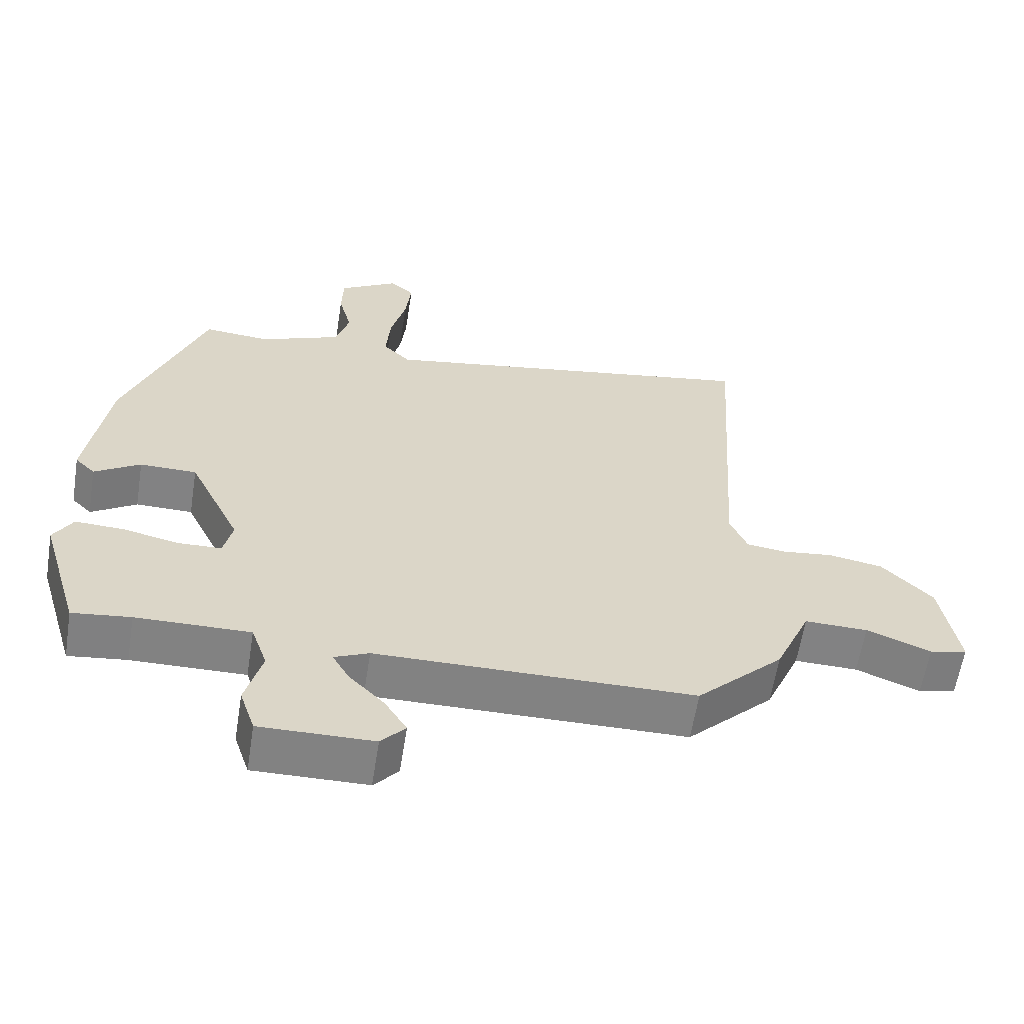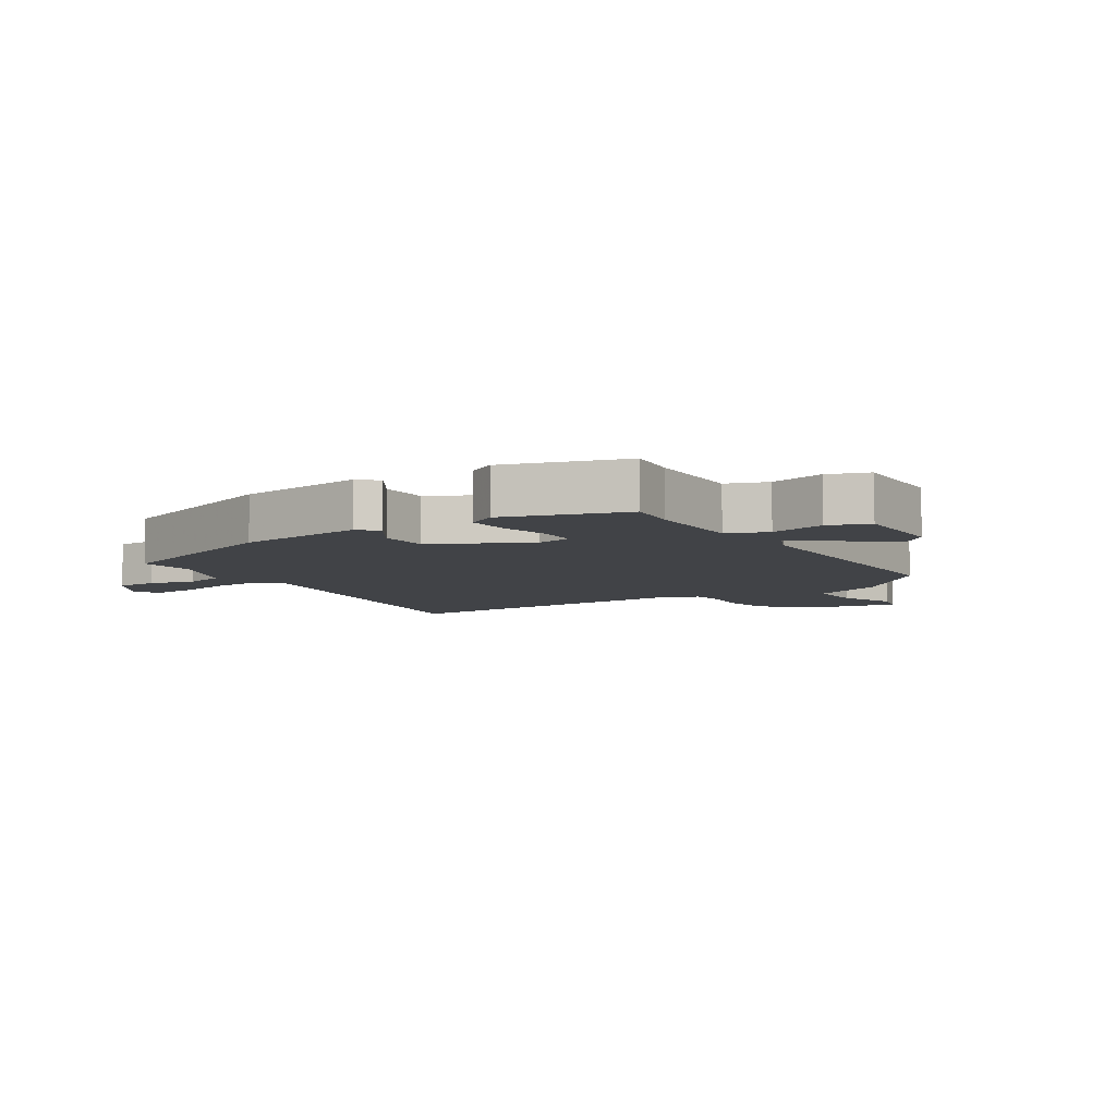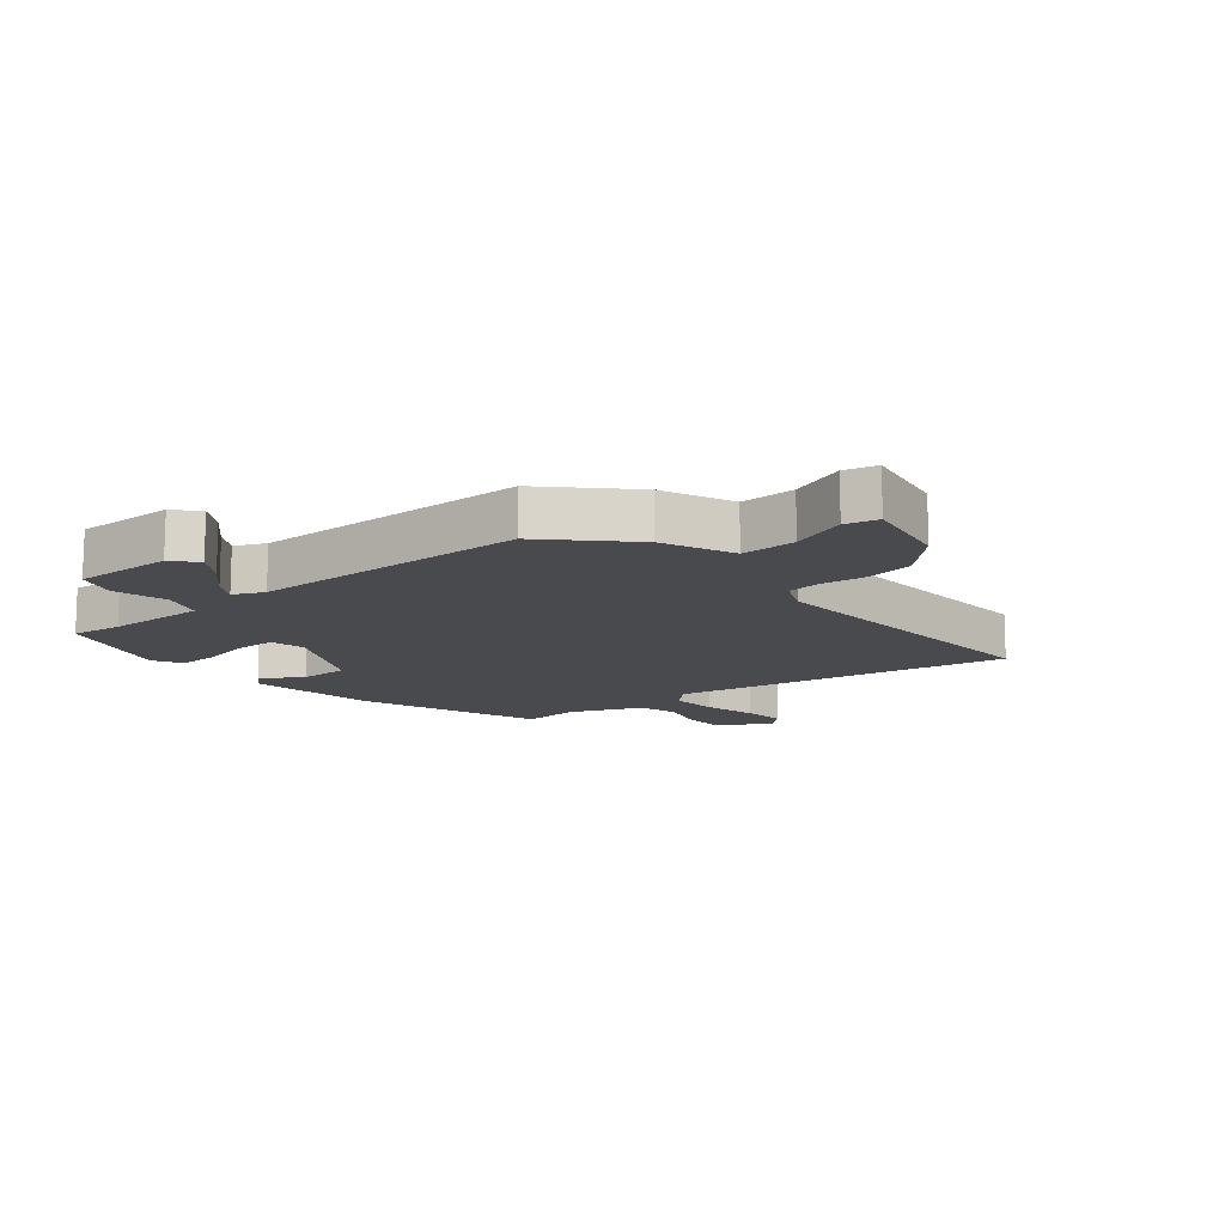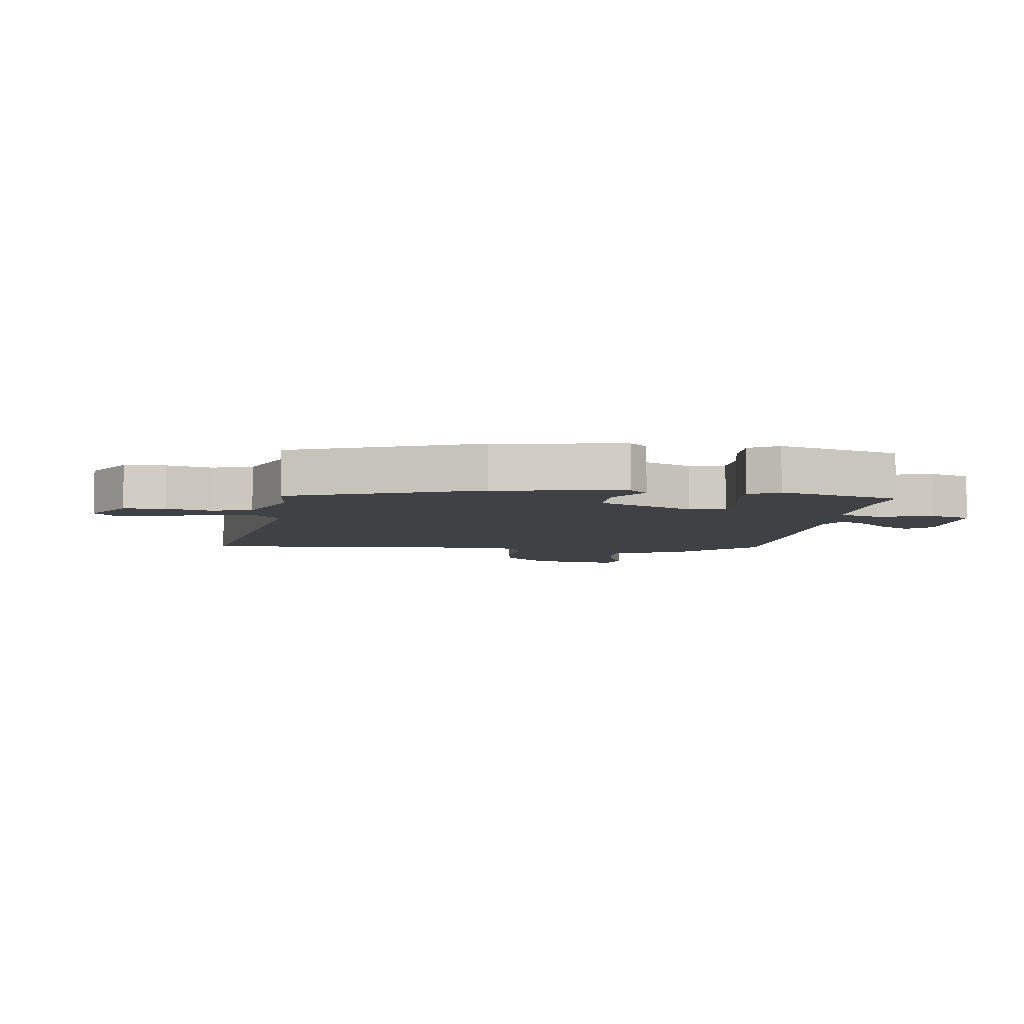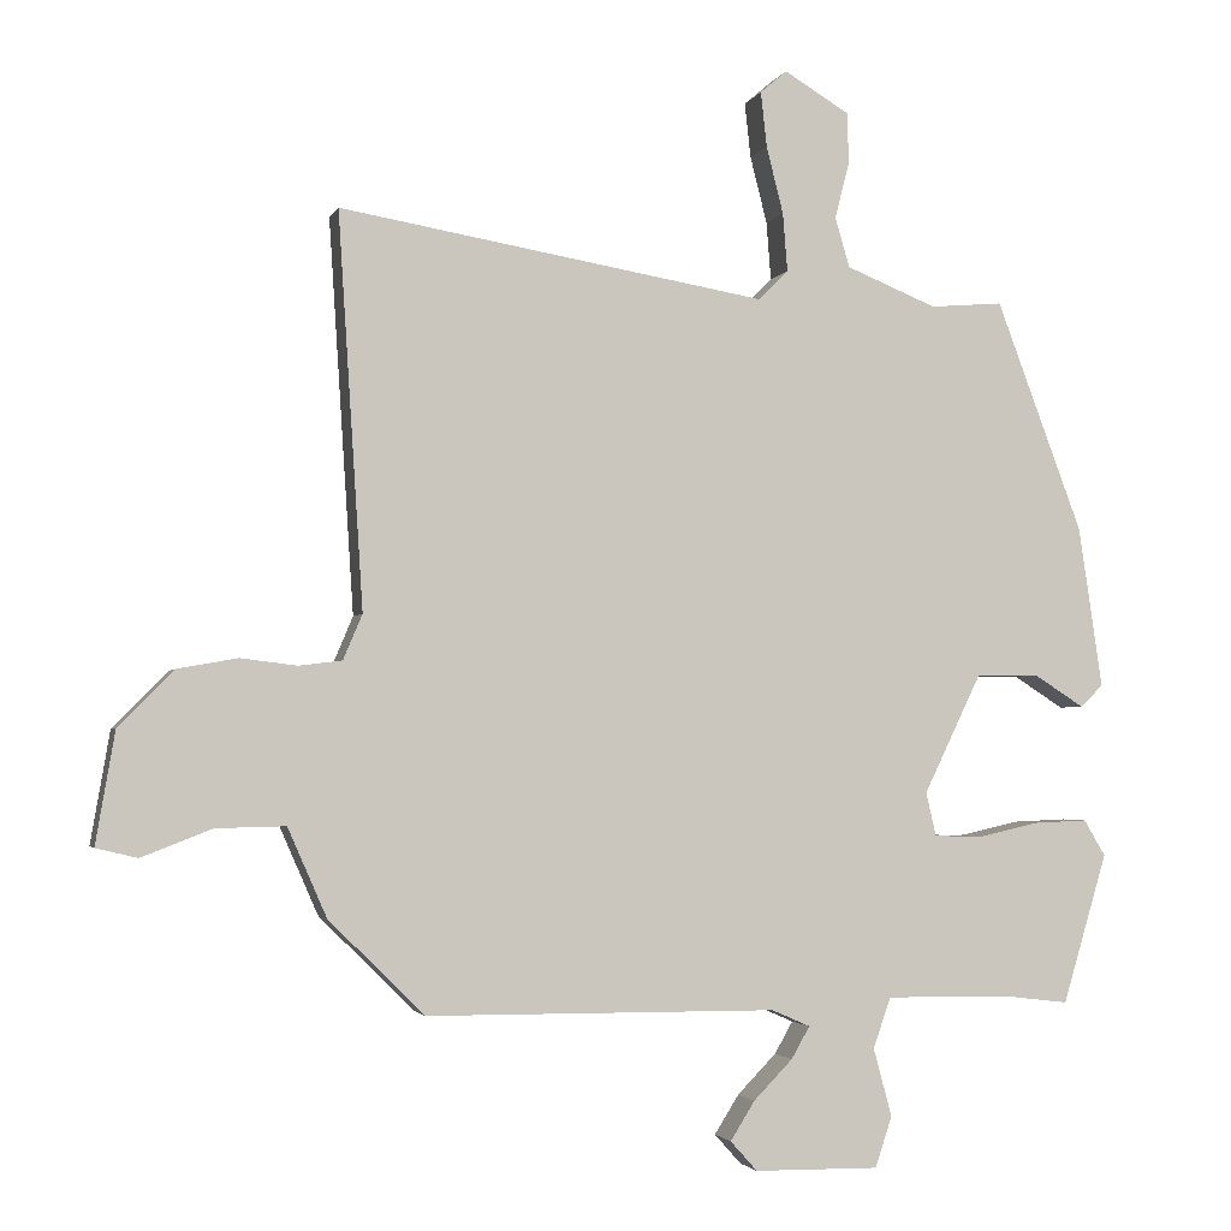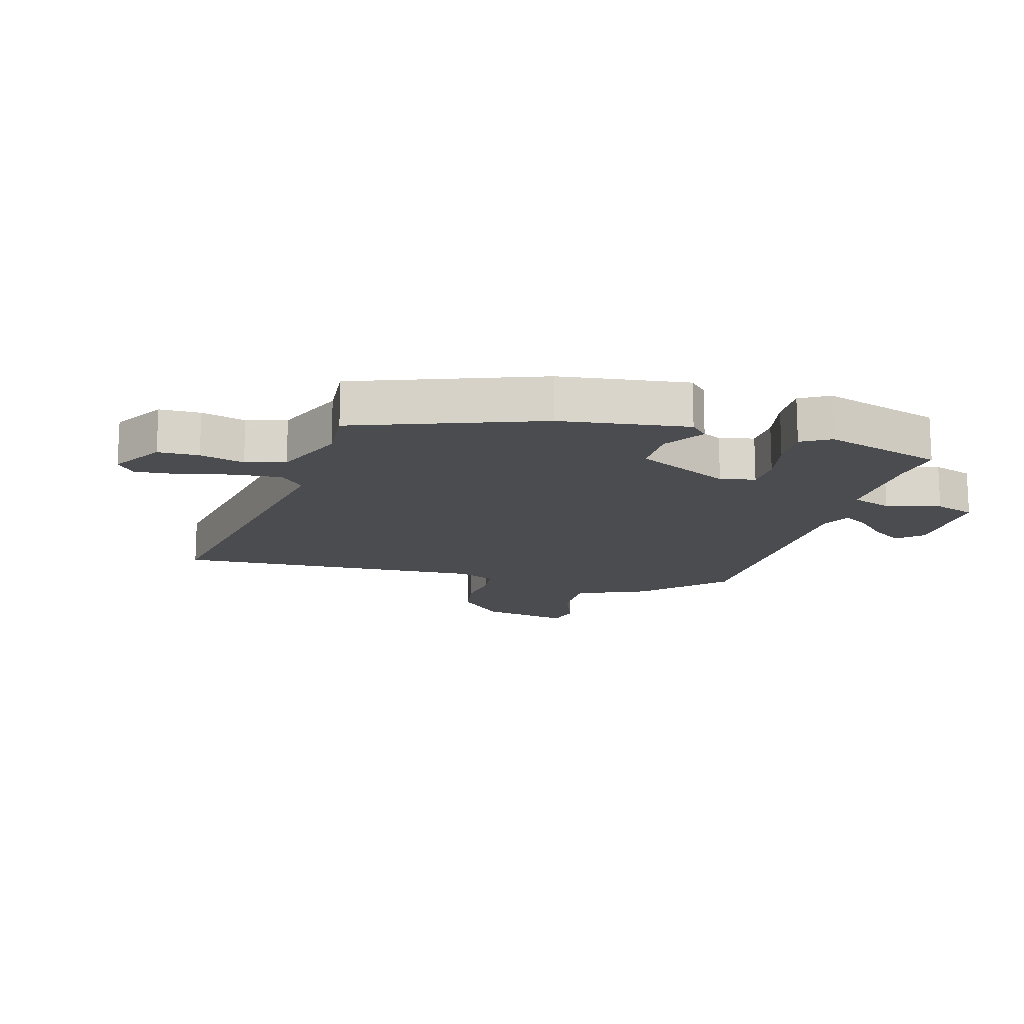
<metadata>
{"format":"obj","ext":"obj","renderer":"f3d","projection":"perspective","resolution":1024,"background":"white","views":[{"elev":-60.7,"azim":171.0,"up":"+Z"},{"elev":-6.9,"azim":122.2,"up":"+Y"},{"elev":-13.3,"azim":-141.0,"up":"+Y"},{"elev":-5.9,"azim":82.3,"up":"+Y"},{"elev":-2.7,"azim":-15.0,"up":"+Z"},{"elev":-15.2,"azim":73.6,"up":"+Y"}]}
</metadata>
<code>
v -0.498 0.07 0.558
v 0.059 0.07 0.464
v 0.098 0.07 0.503
v 0.092 0.07 0.579
v 0.07 0.07 0.666
v 0.062 0.07 0.738
v 0.097 0.07 0.768
v 0.182 0.07 0.717
v 0.184 0.07 0.65
v 0.165 0.07 0.577
v 0.184 0.07 0.512
v 0.302 0.07 0.464
v 0.397 0.07 0.472
v 0.51 0.07 0.171
v 0.541 0.07 -0.039
v 0.512 0.07 -0.068
v 0.446 0.07 -0.026
v 0.364 0.07 -0.027
v 0.289 0.07 -0.182
v 0.302 0.07 -0.239
v 0.364 0.07 -0.241
v 0.445 0.07 -0.223
v 0.515 0.07 -0.22
v 0.543 0.07 -0.267
v 0.485 0.07 -0.462
v 0.401 0.07 -0.452
v 0.237 0.07 -0.45
v 0.214 0.07 -0.516
v 0.238 0.07 -0.605
v 0.216 0.07 -0.671
v 0.053 0.07 -0.669
v 0.018 0.07 -0.63
v 0.05 0.07 -0.579
v 0.101 0.07 -0.527
v 0.125 0.07 -0.485
v 0.075 0.07 -0.463
v -0.383 0.07 -0.46
v -0.508 0.07 -0.337
v -0.559 0.07 -0.221
v -0.65 0.07 -0.223
v -0.742 0.07 -0.259
v -0.796 0.07 -0.246
v -0.771 0.07 -0.1
v -0.698 0.07 -0.026
v -0.62 0.07 -0.012
v -0.546 0.07 -0.021
v -0.49 0.07 -0.014
v -0.465 0.07 0.045
v -0.498 0 0.558
v 0.059 0 0.464
v 0.098 0 0.503
v 0.092 0 0.579
v 0.07 0 0.666
v 0.062 0 0.738
v 0.097 0 0.768
v 0.182 0 0.717
v 0.184 0 0.65
v 0.165 0 0.577
v 0.184 0 0.512
v 0.302 0 0.464
v 0.397 0 0.472
v 0.51 0 0.171
v 0.541 0 -0.039
v 0.512 0 -0.068
v 0.446 0 -0.026
v 0.364 0 -0.027
v 0.289 0 -0.182
v 0.302 0 -0.239
v 0.364 0 -0.241
v 0.445 0 -0.223
v 0.515 0 -0.22
v 0.543 0 -0.267
v 0.485 0 -0.462
v 0.401 0 -0.452
v 0.237 0 -0.45
v 0.214 0 -0.516
v 0.238 0 -0.605
v 0.216 0 -0.671
v 0.053 0 -0.669
v 0.018 0 -0.63
v 0.05 0 -0.579
v 0.101 0 -0.527
v 0.125 0 -0.485
v 0.075 0 -0.463
v -0.383 0 -0.46
v -0.508 0 -0.337
v -0.559 0 -0.221
v -0.65 0 -0.223
v -0.742 0 -0.259
v -0.796 0 -0.246
v -0.771 0 -0.1
v -0.698 0 -0.026
v -0.62 0 -0.012
v -0.546 0 -0.021
v -0.49 0 -0.014
v -0.465 0 0.045
f 44 45 46
f 43 44 46
f 42 43 46
f 41 42 46
f 40 41 46
f 39 40 46 47
f 39 47 48
f 38 39 48
f 37 38 48
f 36 37 48
f 32 33 34
f 31 32 34
f 30 31 34
f 29 30 34
f 28 29 34
f 27 28 34 35
f 24 25 26
f 23 24 26
f 22 23 26
f 21 22 26
f 20 21 26 27
f 48 1 2
f 36 48 2
f 35 36 2
f 27 35 2
f 20 27 2
f 19 20 2
f 15 16 17
f 14 15 17
f 13 14 17
f 12 13 17
f 8 9 10
f 7 8 10
f 6 7 10
f 5 6 10
f 4 5 10
f 3 4 10 11
f 3 11 12
f 2 3 12
f 19 2 12
f 18 19 12
f 12 17 18
f 94 93 92
f 94 92 91
f 94 91 90
f 94 90 89
f 94 89 88
f 95 94 88 87
f 96 95 87
f 96 87 86
f 96 86 85
f 96 85 84
f 82 81 80
f 82 80 79
f 82 79 78
f 82 78 77
f 82 77 76
f 83 82 76 75
f 74 73 72
f 74 72 71
f 74 71 70
f 74 70 69
f 75 74 69 68
f 50 49 96
f 50 96 84
f 50 84 83
f 50 83 75
f 50 75 68
f 50 68 67
f 65 64 63
f 65 63 62
f 65 62 61
f 65 61 60
f 58 57 56
f 58 56 55
f 58 55 54
f 58 54 53
f 58 53 52
f 59 58 52 51
f 60 59 51
f 60 51 50
f 60 50 67
f 60 67 66
f 66 65 60
f 1 49 50 2
f 2 50 51 3
f 3 51 52 4
f 4 52 53 5
f 5 53 54 6
f 6 54 55 7
f 7 55 56 8
f 8 56 57 9
f 9 57 58 10
f 10 58 59 11
f 11 59 60 12
f 12 60 61 13
f 13 61 62 14
f 14 62 63 15
f 15 63 64 16
f 16 64 65 17
f 17 65 66 18
f 18 66 67 19
f 19 67 68 20
f 20 68 69 21
f 21 69 70 22
f 22 70 71 23
f 23 71 72 24
f 24 72 73 25
f 25 73 74 26
f 26 74 75 27
f 27 75 76 28
f 28 76 77 29
f 29 77 78 30
f 30 78 79 31
f 31 79 80 32
f 32 80 81 33
f 33 81 82 34
f 34 82 83 35
f 35 83 84 36
f 36 84 85 37
f 37 85 86 38
f 38 86 87 39
f 39 87 88 40
f 40 88 89 41
f 41 89 90 42
f 42 90 91 43
f 43 91 92 44
f 44 92 93 45
f 45 93 94 46
f 46 94 95 47
f 47 95 96 48
f 48 96 49 1

</code>
